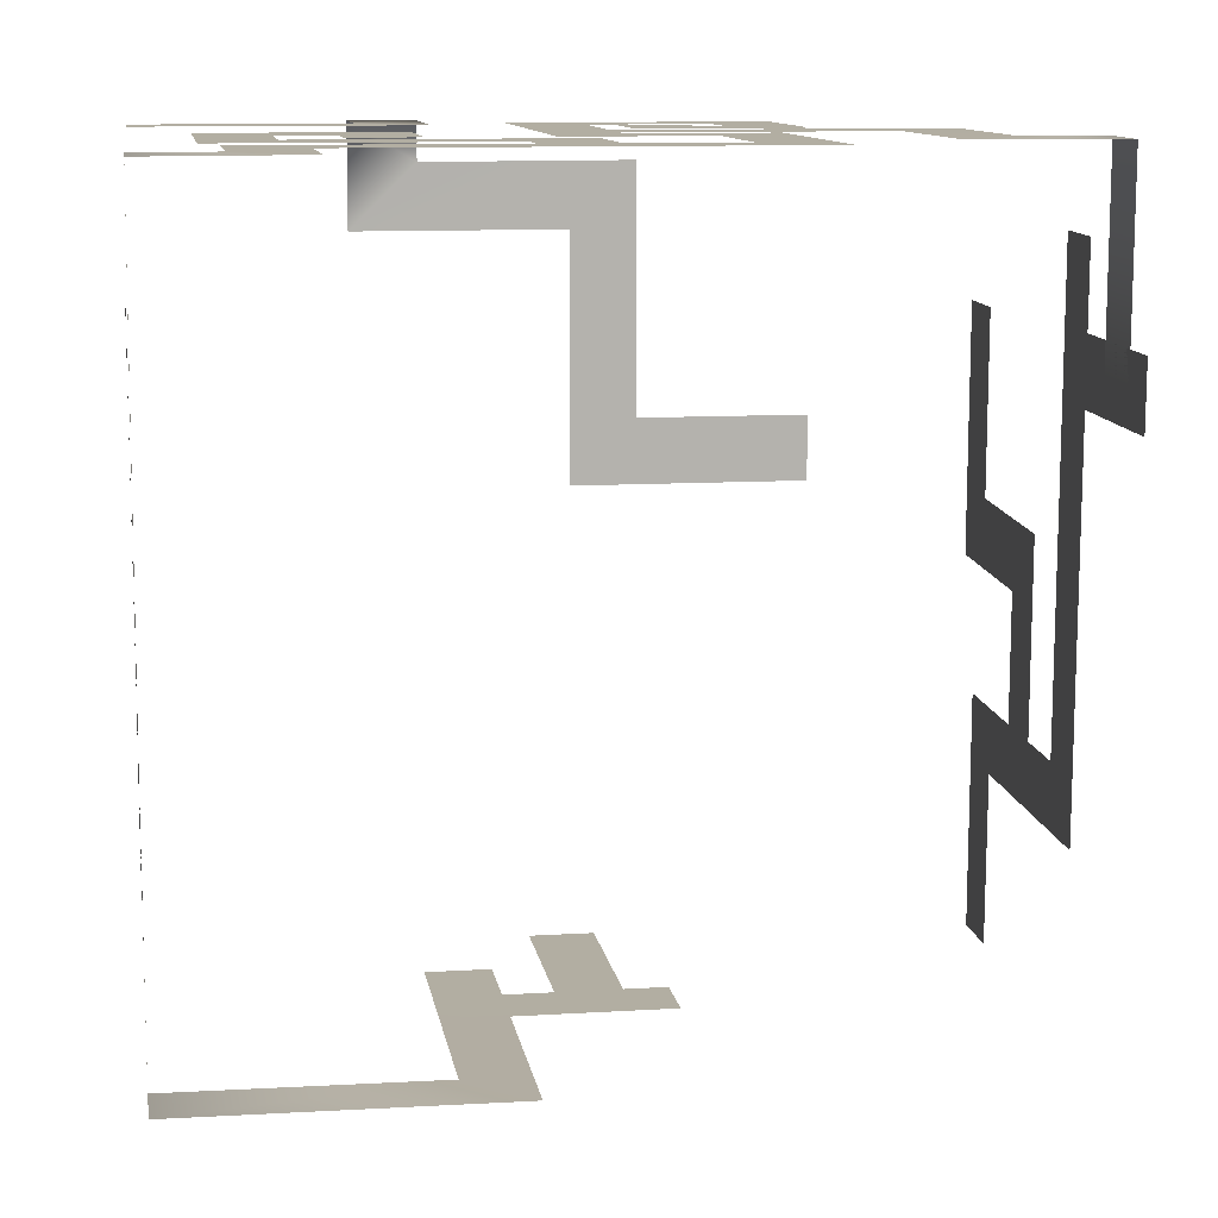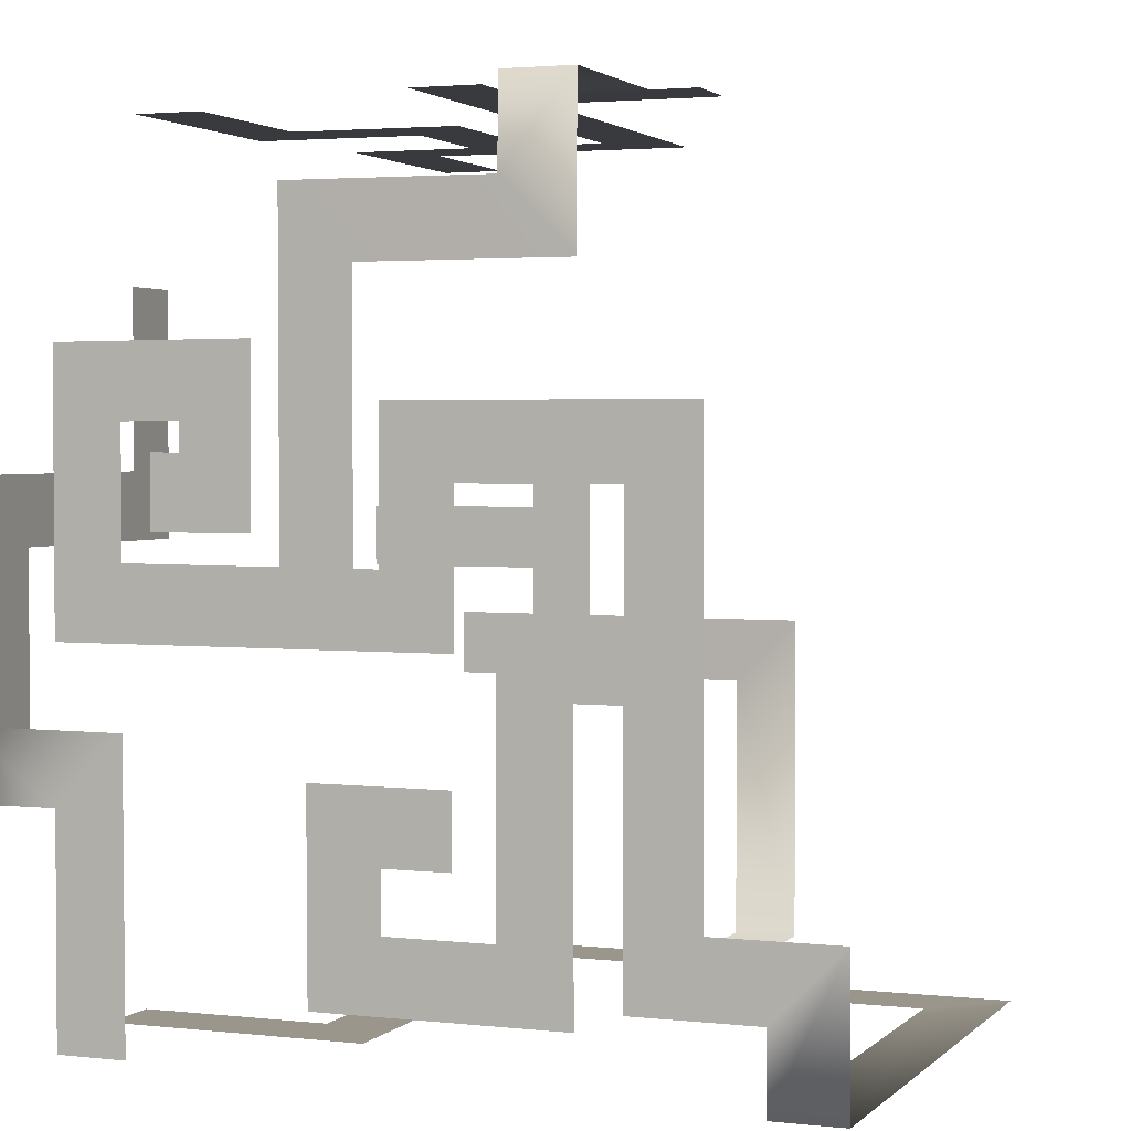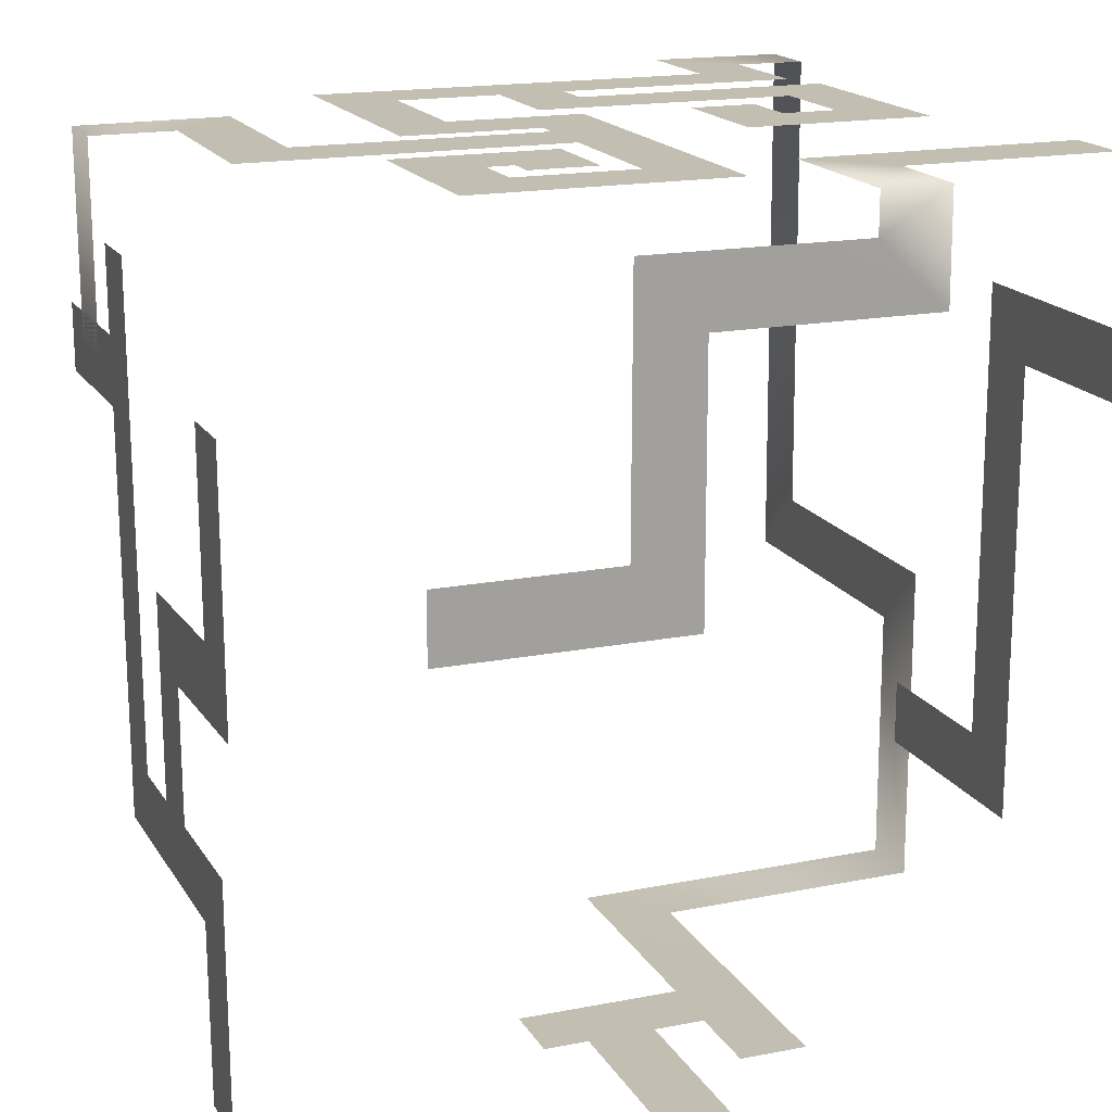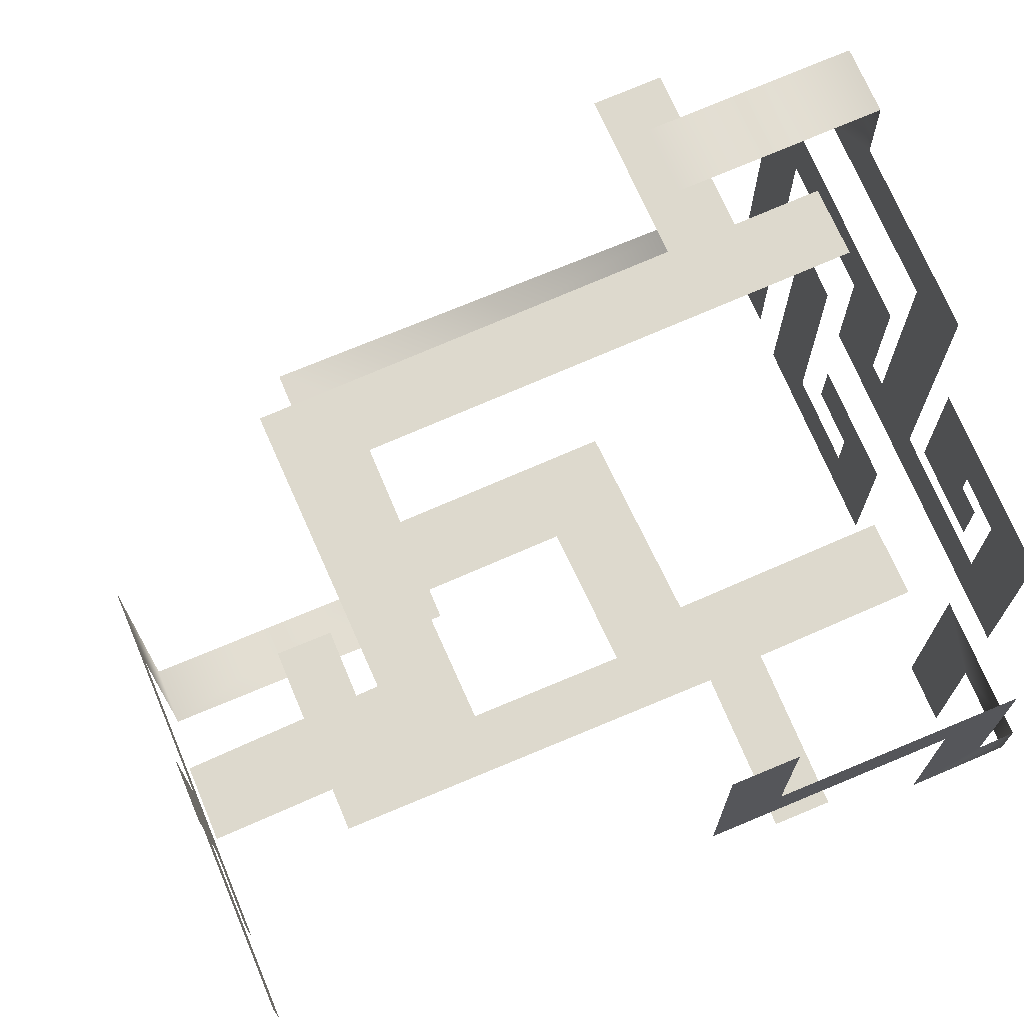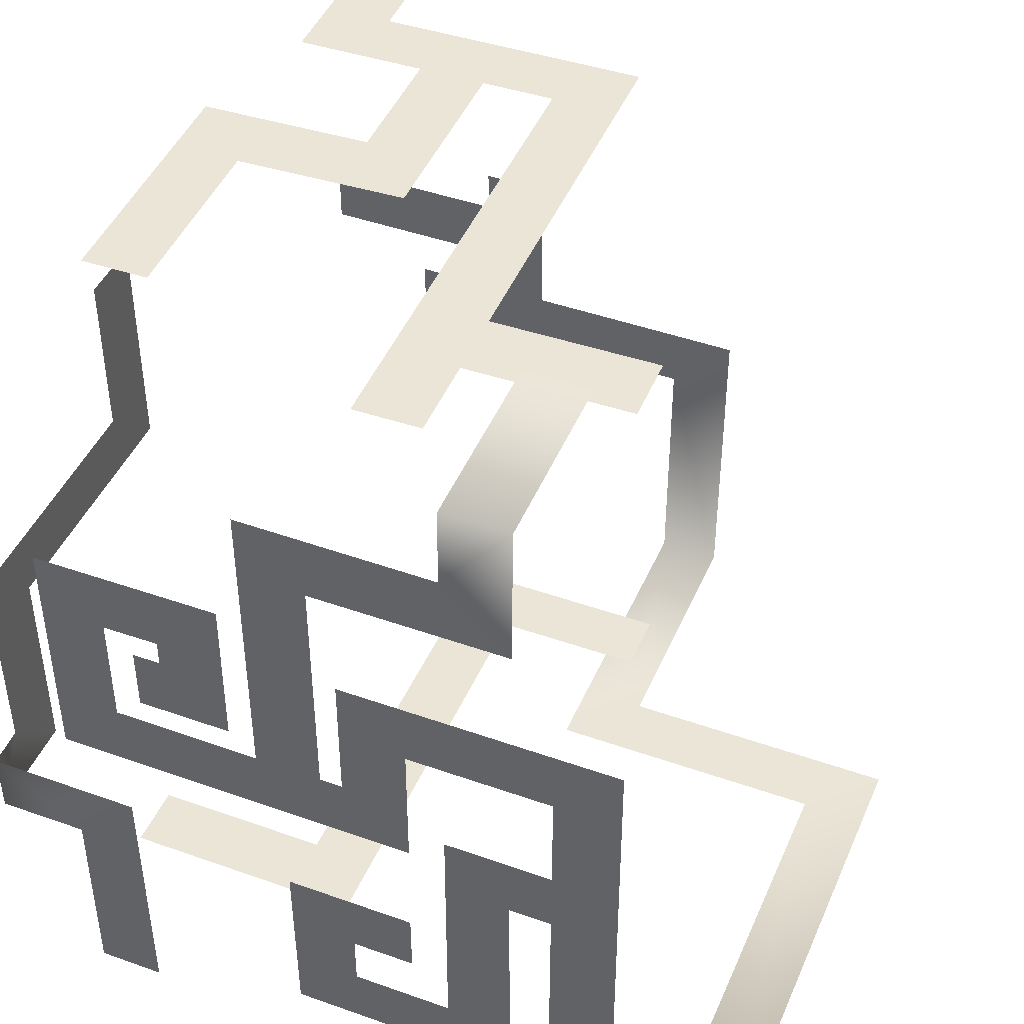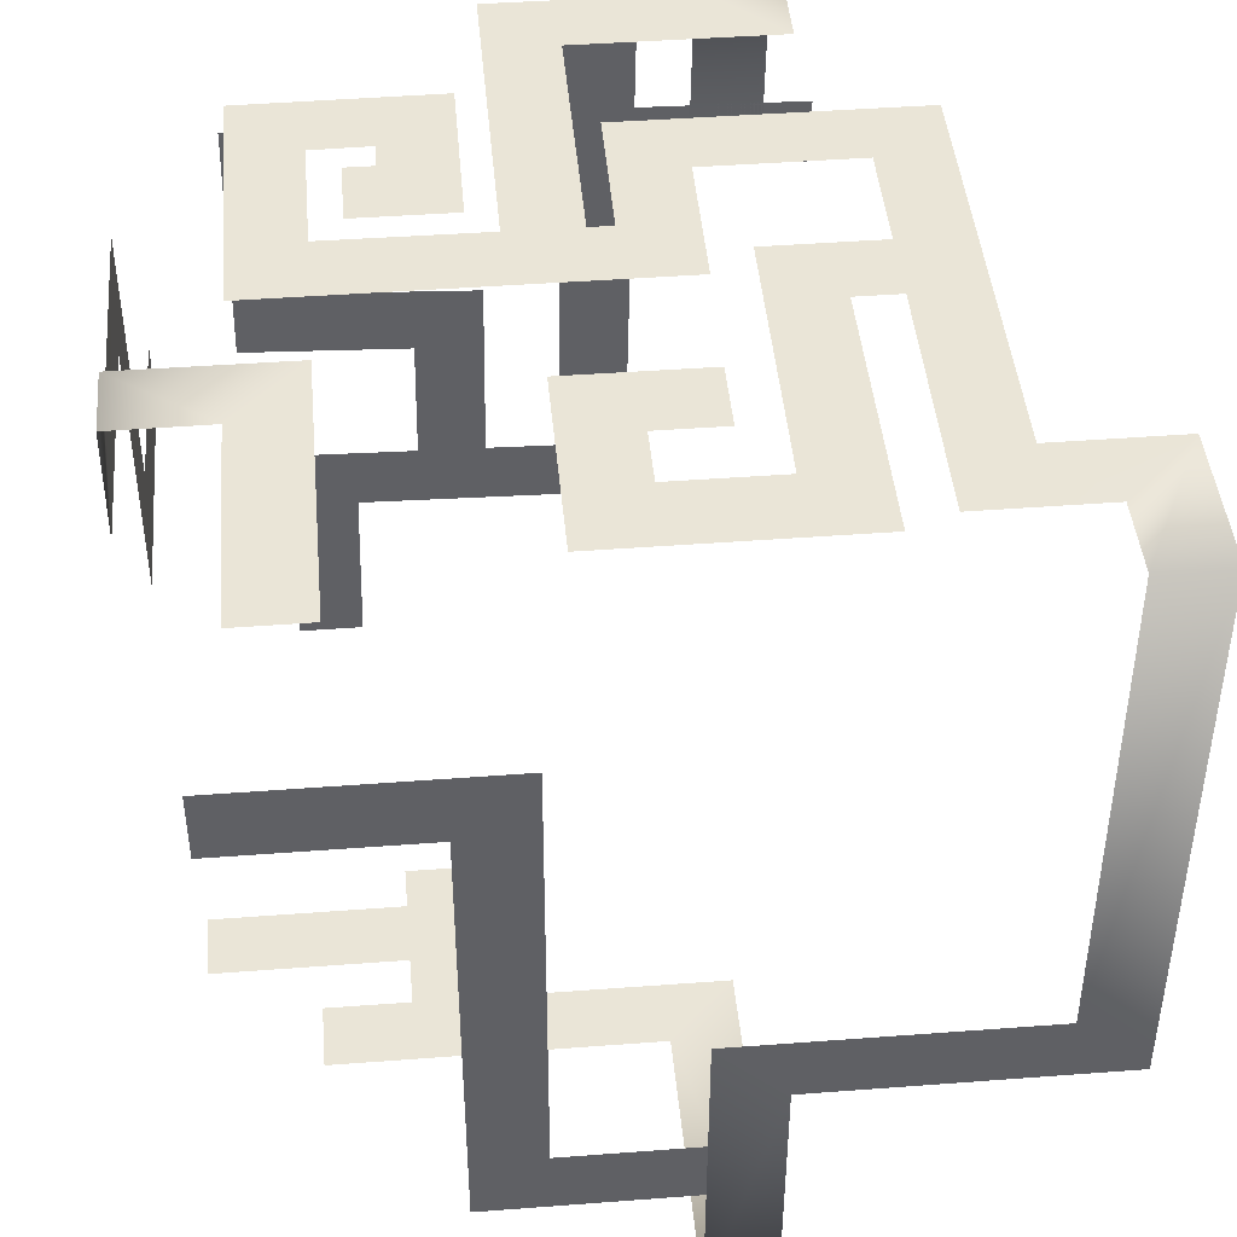
<metadata>
{"format":"obj","ext":"obj","renderer":"f3d","projection":"perspective","resolution":1024,"background":"white","views":[{"elev":10.7,"azim":81.2,"up":"+Z"},{"elev":2.5,"azim":21.4,"up":"+Y"},{"elev":17.4,"azim":-111.2,"up":"+Z"},{"elev":71.9,"azim":-112.7,"up":"+Y"},{"elev":44.4,"azim":22.5,"up":"+Y"},{"elev":44.3,"azim":-5.1,"up":"+Z"}]}
</metadata>
<code>
g map_curcuit2
v -0.01752 0.1848 -0.07047
v -0.1082 0.1848 -0.09782
v 0.01176 0.1848 -0.1004
v -0.1378 0.1848 -0.06769
v -0.04847 0.1848 0.019
v -0.155 0.1848 -0.007473
v -0.07909 0.1848 -0.01059
v -0.1243 0.1848 0.02248
v 0.08864 0.1848 0.1073
v -0.0004632 0.1848 0.07882
v 0.0881 0.1848 0.07726
v 6.953e-05 0.1848 0.1089
v -0.1851 -0.05745 0.1676
v -0.1847 -0.08796 0.1856
v -0.1851 -0.08805 0.1376
v -0.1847 -0.05769 0.1856
v -0.1443 -0.08787 0.1856
v -0.1147 -0.05792 0.1856
v -0.1851 0.009888 0.1376
v -0.1851 0.03972 0.05328
v -0.1851 0.0394 0.1678
v -0.1851 0.009733 0.02318
v 0.06807 -0.04059 0.1856
v 0.03826 -0.1285 0.1856
v 0.03869 -0.01022 0.1856
v 0.06853 -0.1583 0.1856
v -0.007085 -0.1035 0.1856
v -0.03717 -0.1583 0.1856
v -0.03744 -0.07332 0.1856
v -0.007055 -0.1284 0.1856
v 0.1402 -0.1509 0.1856
v 0.1172 -0.1206 0.1856
v 0.1701 -0.1207 0.1856
v 0.08706 -0.1509 0.1856
v 0.08727 0.03754 0.1856
v -0.007665 0.06744 0.1856
v 0.1167 0.06742 0.1856
v 0.02232 0.03754 0.1856
v -0.05988 0.01828 0.1856
v -0.102 0.04841 0.1856
v -0.08962 0.04838 0.1856
v -0.102 0.01835 0.1856
v -0.08949 0.06028 0.1856
v -0.1439 0.09006 0.1856
v -0.05956 0.0905 0.1856
v -0.1146 0.05994 0.1856
v 0.02209 -0.02408 0.1856
v -0.1146 0.006526 0.1856
v -0.007816 0.005941 0.1856
v -0.1439 -0.02398 0.1856
v -0.1378 0.1848 -0.06769
v -0.1105 0.1848 -0.176
v -0.1082 0.1848 -0.09782
v -0.14 0.1848 -0.176
v -0.01363 0.1848 0.1466
v 0.01176 0.1848 -0.1004
v 0.01642 0.1848 0.1461
v -0.01752 0.1848 -0.07047
v 0.03963 0.1848 0.1855
v 0.06831 0.1848 0.09333
v 0.06969 0.1848 0.1852
v 0.03826 0.1848 0.09386
v -0.07909 0.1848 -0.01059
v -0.05027 0.1848 -0.08335
v -0.04847 0.1848 0.019
v -0.08032 0.1848 -0.08283
v -0.1529 0.1848 0.1069
v -0.1243 0.1848 0.02248
v -0.1228 0.1848 0.1064
v -0.155 0.1848 -0.007473
v 0.02125 -0.1036 0.1856
v -0.03744 -0.07332 0.1856
v 0.02125 -0.07349 0.1856
v -0.007085 -0.1035 0.1856
v 0.06853 -0.1583 0.1856
v -0.007055 -0.1284 0.1856
v 0.03826 -0.1285 0.1856
v -0.03717 -0.1583 0.1856
v 0.101 -0.04059 0.1856
v 0.03869 -0.01022 0.1856
v 0.101 -0.01022 0.1856
v 0.06807 -0.04059 0.1856
v -0.1851 0.009733 0.02318
v -0.1851 0.1182 0.05325
v -0.1851 0.03972 0.05328
v -0.1851 0.1182 0.02319
v -0.1851 -0.08805 0.1376
v -0.1851 0.0394 0.1678
v -0.1851 -0.05745 0.1676
v -0.1851 0.009888 0.1376
v -0.1444 -0.1827 0.1856
v -0.1147 -0.05792 0.1856
v -0.1143 -0.1827 0.1856
v -0.1443 -0.08787 0.1856
v 0.08706 -0.1509 0.1856
v 0.1167 0.06742 0.1856
v 0.1172 -0.1206 0.1856
v 0.08727 0.03754 0.1856
v 0.1405 -0.1838 0.1854
v 0.1701 -0.1207 0.1856
v 0.1705 -0.1838 0.1854
v 0.1402 -0.1509 0.1856
v -0.007816 0.005941 0.1856
v 0.02232 0.03754 0.1856
v 0.02209 -0.02408 0.1856
v -0.007665 0.06744 0.1856
v -0.1439 -0.02398 0.1856
v -0.1146 0.05994 0.1856
v -0.1146 0.006526 0.1856
v -0.1439 0.09006 0.1856
v -0.08962 0.04838 0.1856
v -0.05956 0.0905 0.1856
v -0.05988 0.01828 0.1856
v -0.08949 0.06028 0.1856
v 0.1402 -0.185 -0.03435
v 0.1705 -0.1838 0.1854
v 0.1703 -0.185 -0.06436
v 0.1405 -0.1838 0.1854
v 0.03884 -0.185 -0.0643
v 0.009004 -0.185 -0.184
v 0.009233 -0.185 -0.03415
v 0.03852 -0.185 -0.184
v 0.008776 -0.06299 -0.1848
v 0.0382 -0.03318 -0.1848
v -0.07902 -0.185 -0.122
v -0.04837 -0.185 0.1149
v -0.0489 -0.185 -0.0919
v -0.07886 -0.185 0.08474
v -0.09709 0.04001 -0.1848
v -0.06702 -0.04858 -0.1848
v -0.06702 0.04001 -0.1848
v -0.09709 -0.04858 -0.1848
v 0.009233 -0.185 -0.03415
v 0.1703 -0.185 -0.06436
v 0.03884 -0.185 -0.0643
v 0.1402 -0.185 -0.03435
v -0.1346 -0.06295 -0.1848
v 0.0382 -0.03318 -0.1848
v -0.1346 -0.03288 -0.1848
v 0.008776 -0.06299 -0.1848
v -0.1827 -0.01013 -0.1848
v -0.08274 0.01994 -0.1848
v -0.1827 0.01994 -0.1848
v -0.08274 -0.01013 -0.1848
v -0.0489 -0.185 -0.0919
v 0.02335 -0.185 -0.122
v -0.07902 -0.185 -0.122
v 0.02335 -0.185 -0.09194
v -0.1628 -0.185 0.1148
v -0.07886 -0.185 0.08474
v -0.1628 -0.185 0.08471
v -0.04837 -0.185 0.1149
v 0.06929 0.1175 0.1856
v -0.0481 0.1482 0.1856
v 0.03919 0.1477 0.1856
v -0.01798 0.1177 0.1856
v 0.03919 0.1477 0.1856
v 0.06969 0.1848 0.1852
v 0.06929 0.1175 0.1856
v 0.03963 0.1848 0.1855
v -0.04801 -0.009255 0.1856
v -0.01798 0.1177 0.1856
v -0.01795 -0.009255 0.1856
v -0.0481 0.1482 0.1856
g map_curcuit2_0
f 3 2 1
f 4 1 2
f 7 6 5
f 8 5 6
f 11 10 9
f 12 9 10
f 15 14 13
f 16 13 14
f 14 17 16
f 18 16 17
f 21 20 19
f 22 19 20
f 25 24 23
f 26 23 24
f 29 28 27
f 30 27 28
f 33 32 31
f 34 31 32
f 37 36 35
f 38 35 36
f 41 40 39
f 42 39 40
f 45 44 43
f 46 43 44
f 49 48 47
f 50 47 48
f 53 52 51
f 54 51 52
f 57 56 55
f 58 55 56
f 61 60 59
f 62 59 60
f 65 64 63
f 66 63 64
f 69 68 67
f 70 67 68
f 73 72 71
f 74 71 72
f 77 76 75
f 78 75 76
f 81 80 79
f 82 79 80
f 85 84 83
f 86 83 84
f 89 88 87
f 90 87 88
f 93 92 91
f 94 91 92
f 97 96 95
f 98 95 96
f 101 100 99
f 102 99 100
f 105 104 103
f 106 103 104
f 109 108 107
f 110 107 108
f 113 112 111
f 114 111 112
f 117 116 115
f 118 115 116
f 121 120 119
f 122 119 120
f 120 123 122
f 124 122 123
f 127 126 125
f 128 125 126
f 131 130 129
f 132 129 130
f 135 134 133
f 136 133 134
f 139 138 137
f 140 137 138
f 143 142 141
f 144 141 142
f 147 146 145
f 148 145 146
f 151 150 149
f 152 149 150
f 155 154 153
f 156 153 154
f 159 158 157
f 160 157 158
f 163 162 161
f 164 161 162

</code>
